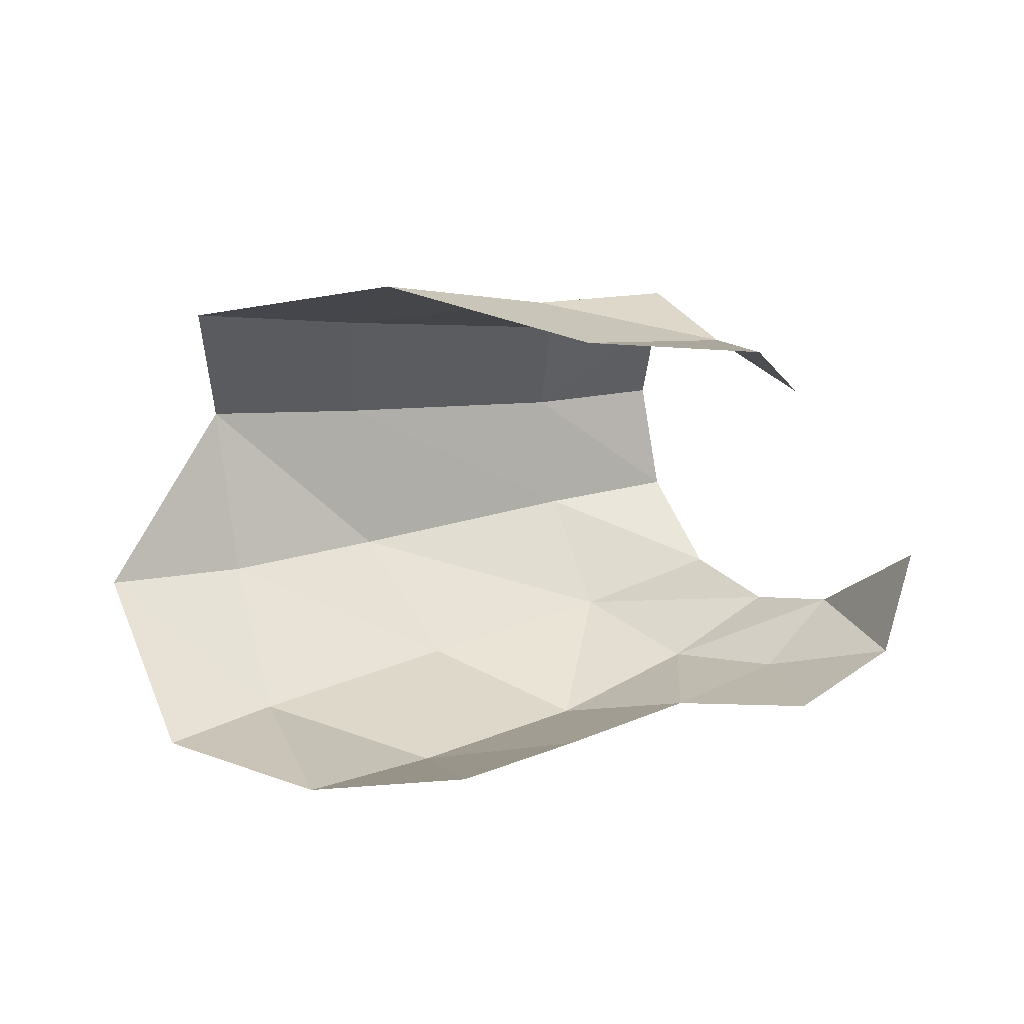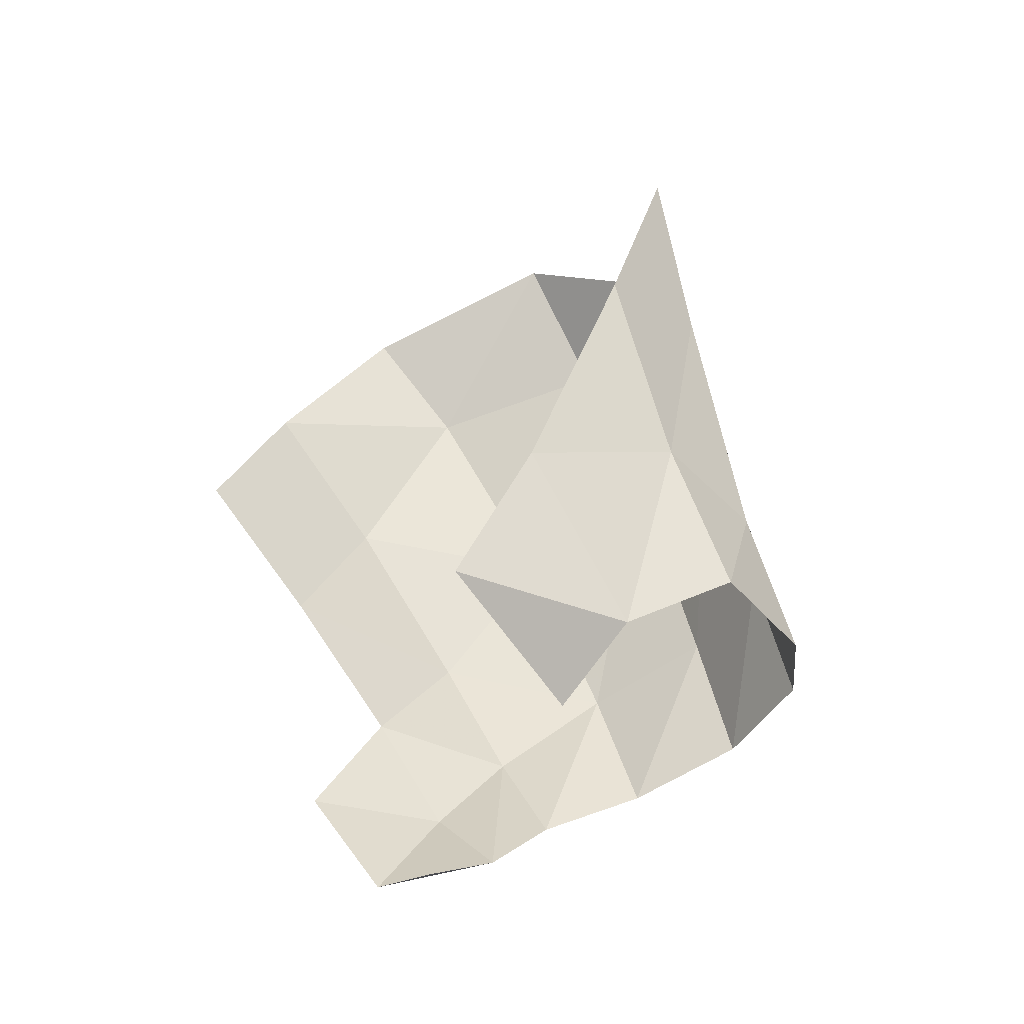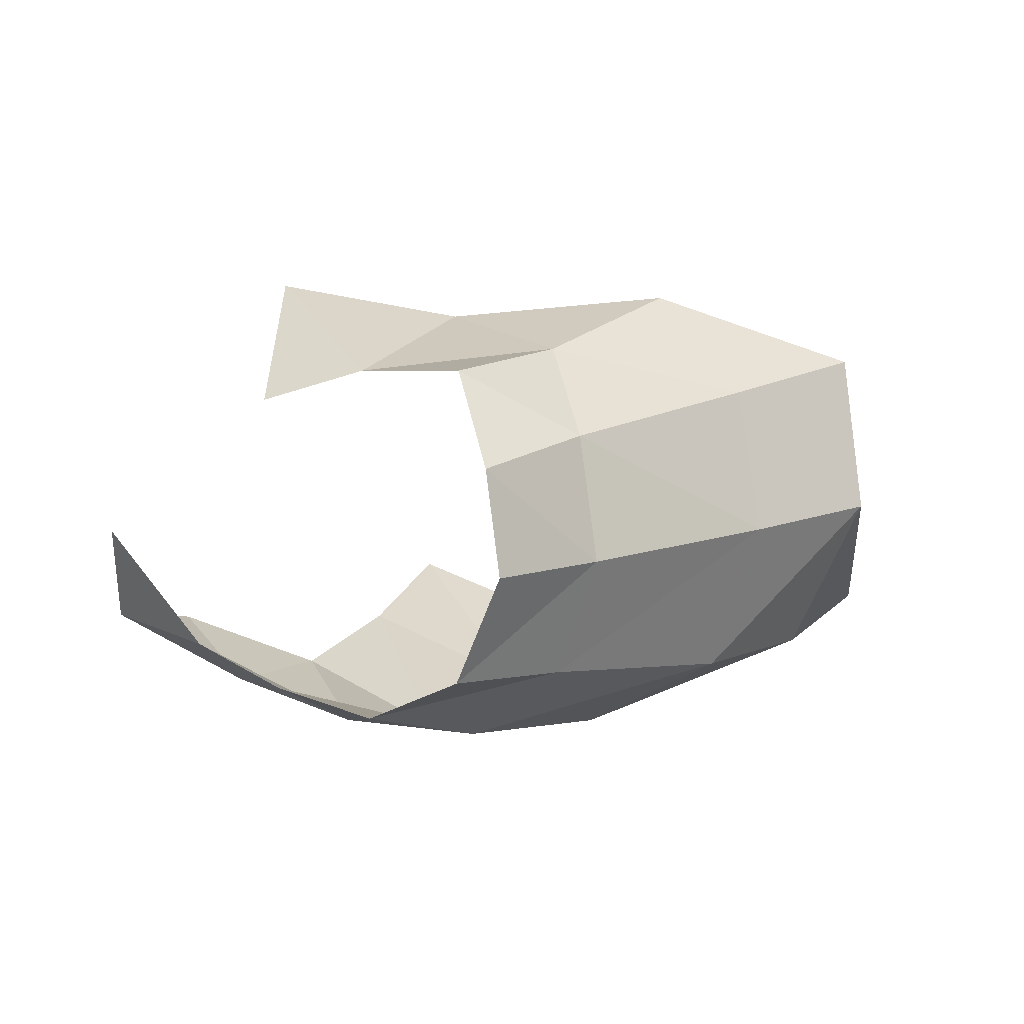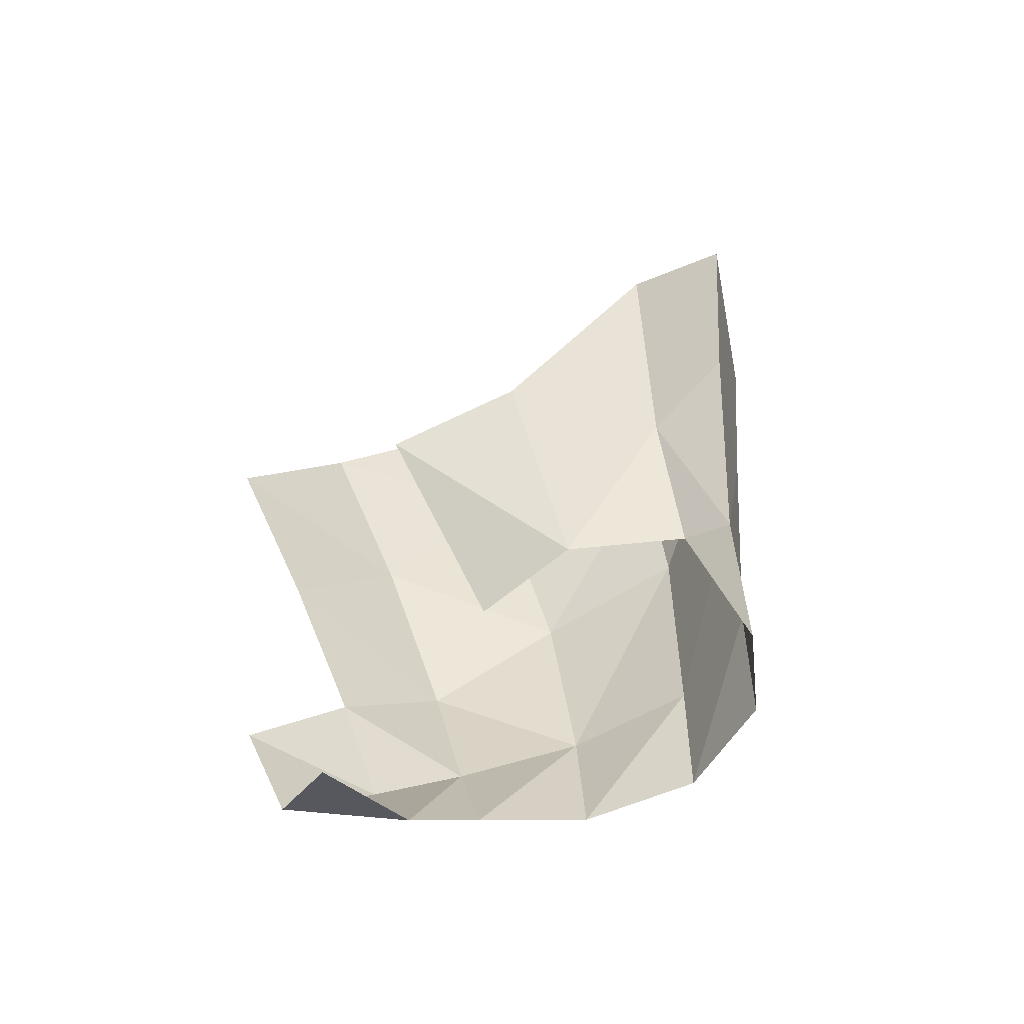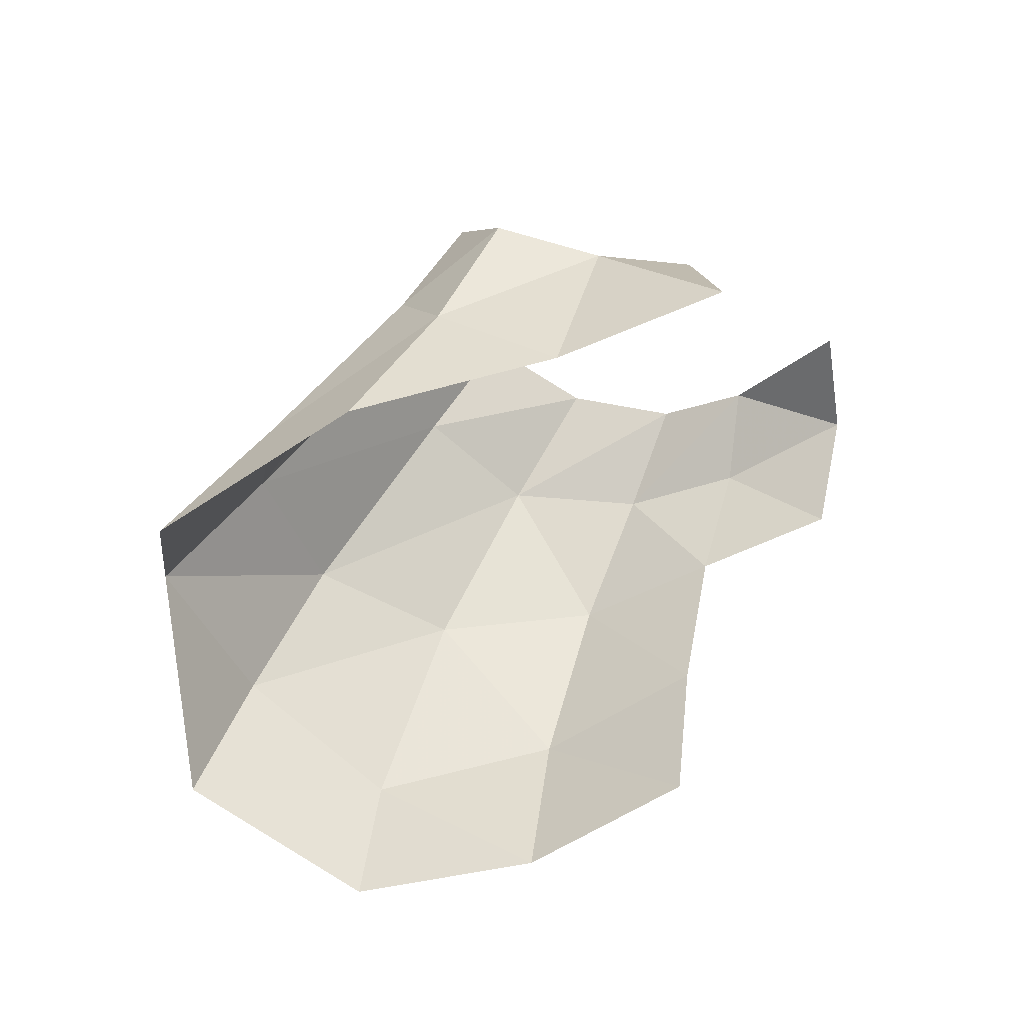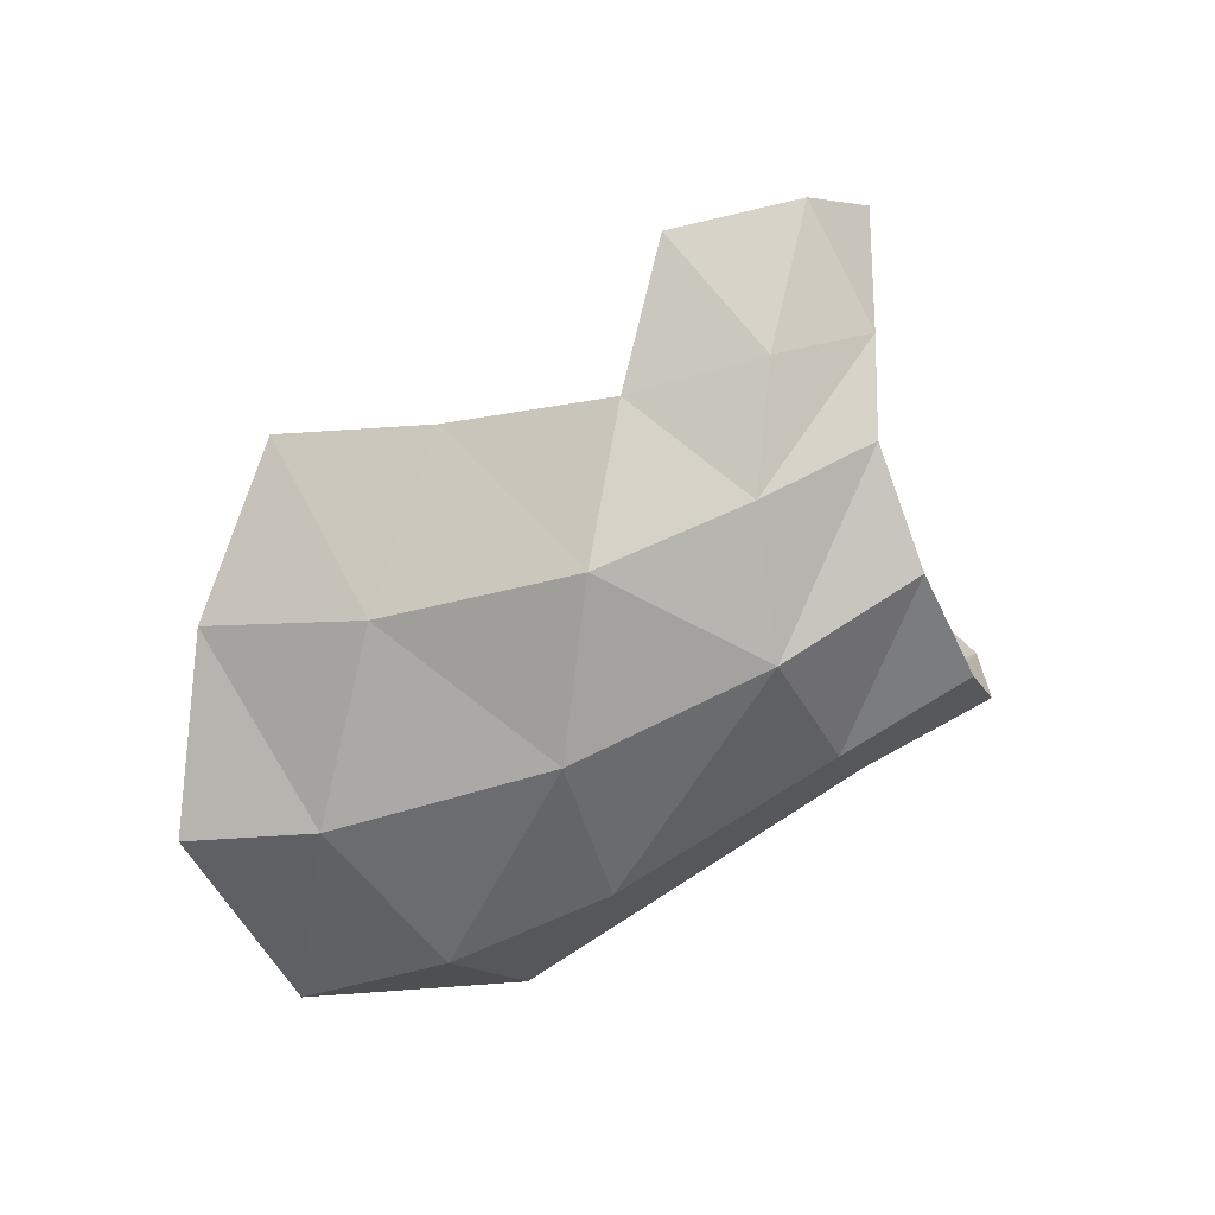
<metadata>
{"format":"obj","ext":"obj","renderer":"f3d","projection":"perspective","resolution":1024,"background":"white","views":[{"elev":40.0,"azim":-166.8,"up":"+Y"},{"elev":53.3,"azim":-72.1,"up":"+Y"},{"elev":-1.1,"azim":-12.0,"up":"+Y"},{"elev":35.2,"azim":-58.5,"up":"+Y"},{"elev":62.7,"azim":154.6,"up":"+Y"},{"elev":-75.4,"azim":-114.7,"up":"+Y"}]}
</metadata>
<code>
v -0.01446 -0.005518 -0.008214
v -0.02124 -0.008777 0.000995
v -0.03085 -0.00526 -0.000685
v 7.2e-05 -0.01337 0.006988
v 0.007836 -0.008658 0.0139
v -0.00635 -0.008664 0.02282
v -0.0111 -0.0135 0.01595
v -0.03629 -0.004875 0.006415
v -0.02734 -0.009774 0.007932
v -0.0371 0.001395 0.01088
v -0.008604 -0.001206 -0.01747
v -0.02655 0.01073 0.01723
v -0.03338 0.008298 0.01385
v 0.02458 -0.003845 -0.000922
v 0.01695 -0.007217 0.006509
v 0.02024 0.00341 0.0132
v 0.01017 0.001535 0.01853
v -0.004355 -0.000827 0.02636
v 0.009108 0.01186 0.01678
v -0.00526 0.007975 0.02518
v 0.0198 0.01487 0.01088
v -0.01983 0.01273 0.01985
v -0.002831 -0.01102 -0.007241
v 0.01085 -0.01108 -0.004564
v -0.01174 -0.01403 0.003216
v -0.01955 -0.01181 0.0217
v -0.02539 -0.009932 0.01597
v -0.02418 0.01999 0.008825
v -0.01138 0.01783 0.01013
v 0.004442 0.01947 0.01159
v -0.005769 0.01463 0.01903
v -0.01956 -0.01276 0.01055
v -0.01454 -0.009051 0.02795
v -0.0123 -0.001918 0.03151
v -0.01317 0.005362 0.03113
v 0.01598 -0.008633 -0.01231
v 0.003328 -0.006182 -0.01663
v -0.03084 -0.006845 0.01344
v -0.01402 0.01233 0.02583
f 4 5 7
f 7 5 6
f 8 3 9
f 9 3 2
f 15 16 5
f 5 16 17
f 5 17 6
f 6 17 18
f 19 20 17
f 17 20 18
f 17 16 19
f 19 16 21
f 24 4 23
f 23 4 25
f 24 15 4
f 4 15 5
f 21 30 19
f 30 29 31
f 4 7 25
f 25 7 32
f 30 31 19
f 19 31 20
f 36 24 37
f 37 24 23
f 12 22 28
f 28 22 29
f 39 31 22
f 22 31 29
f 35 20 39
f 39 20 31
f 34 18 35
f 35 18 20
f 34 33 18
f 18 33 6
f 9 2 32
f 32 2 25
f 2 1 25
f 25 1 23
f 1 11 23
f 23 11 37
f 36 14 24
f 24 14 15
f 15 14 16
f 33 26 6
f 6 26 7
f 26 27 7
f 7 27 32
f 27 38 32
f 32 38 9
f 9 38 8
f 8 38 10

</code>
